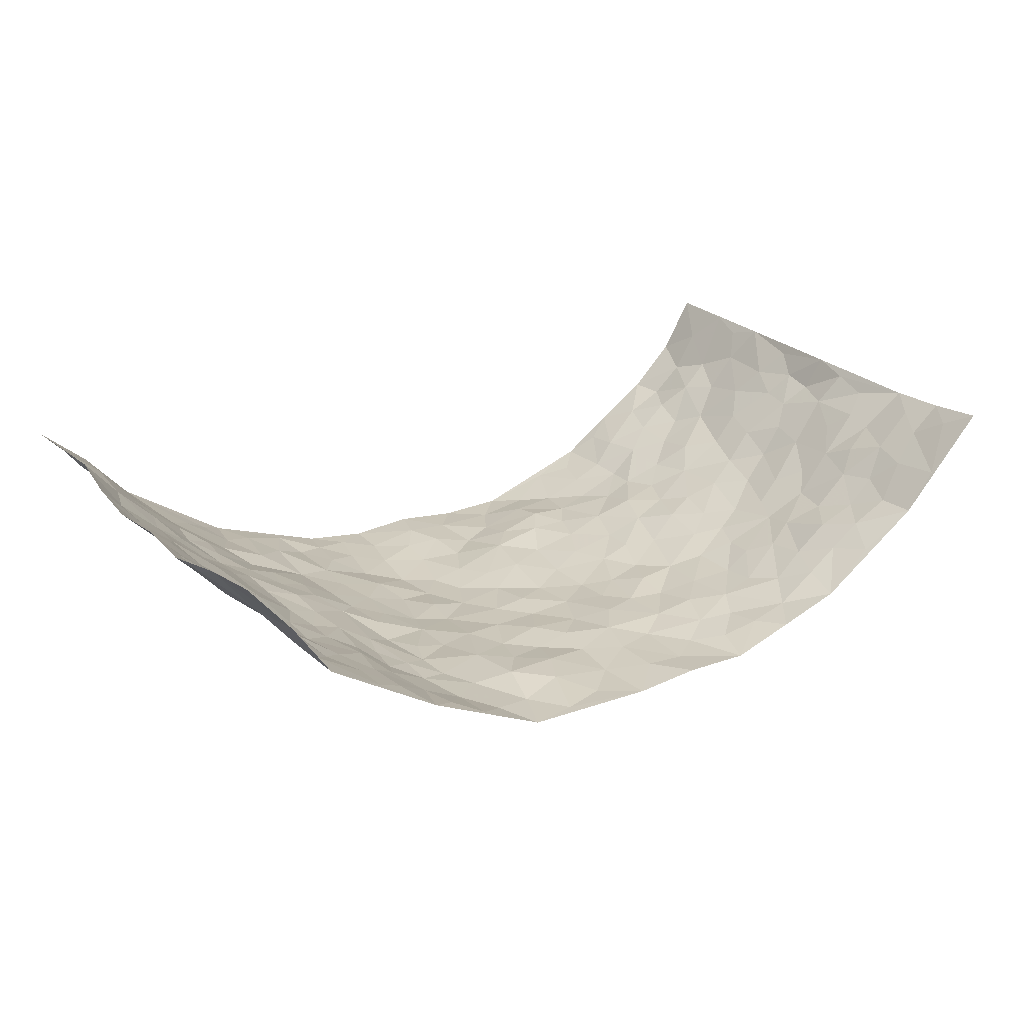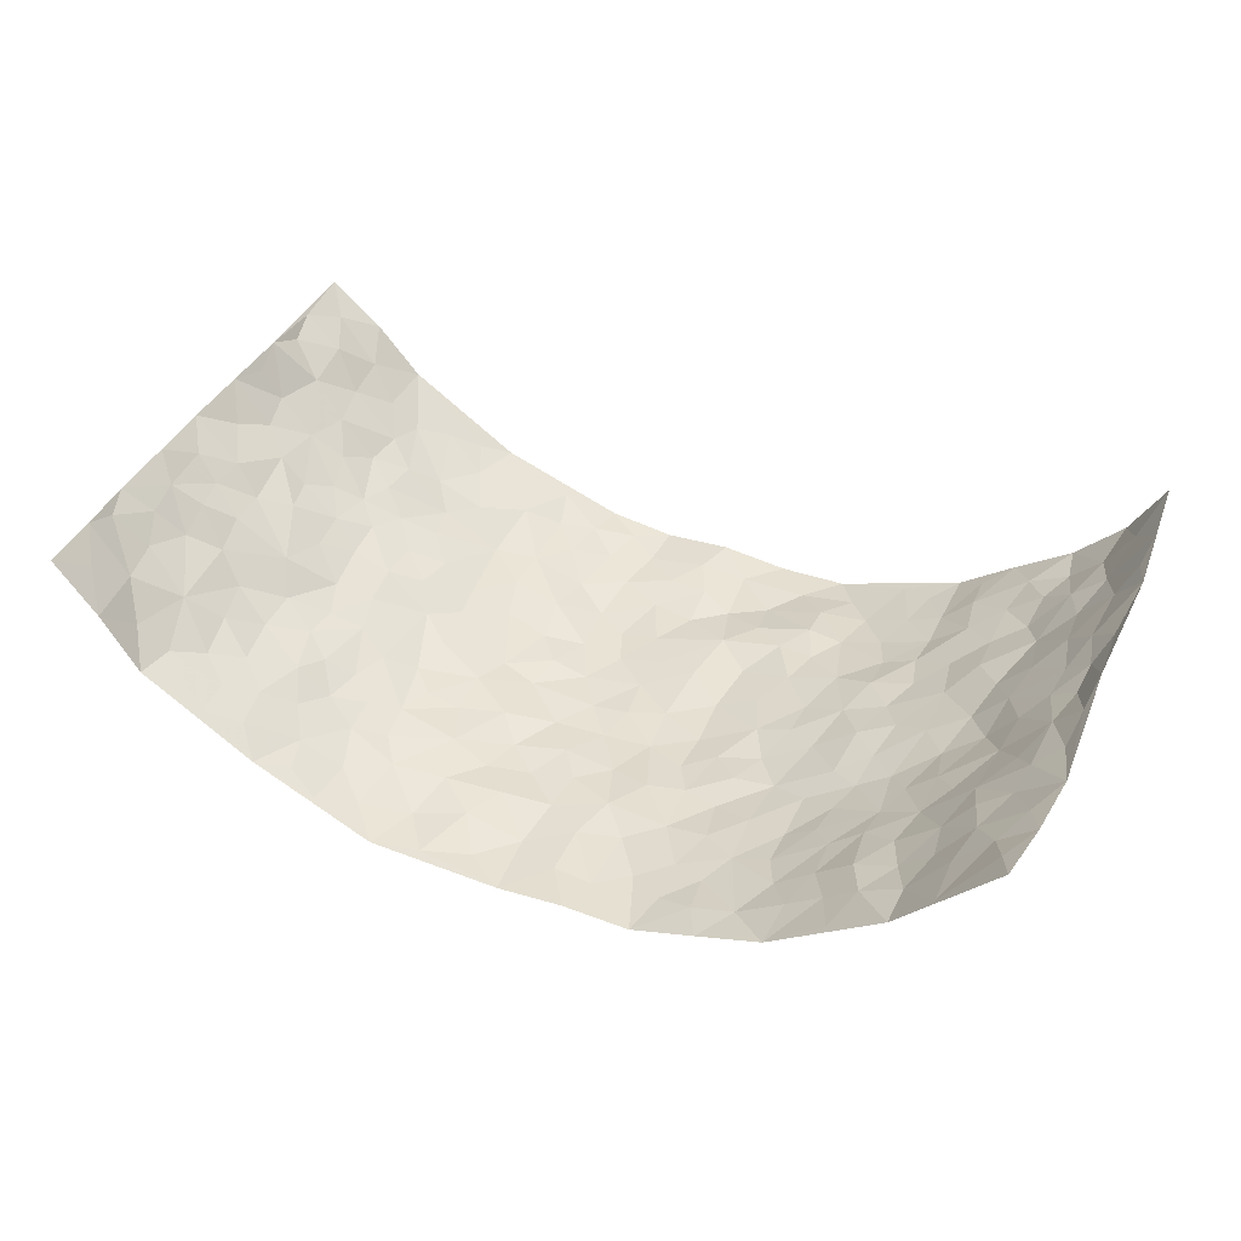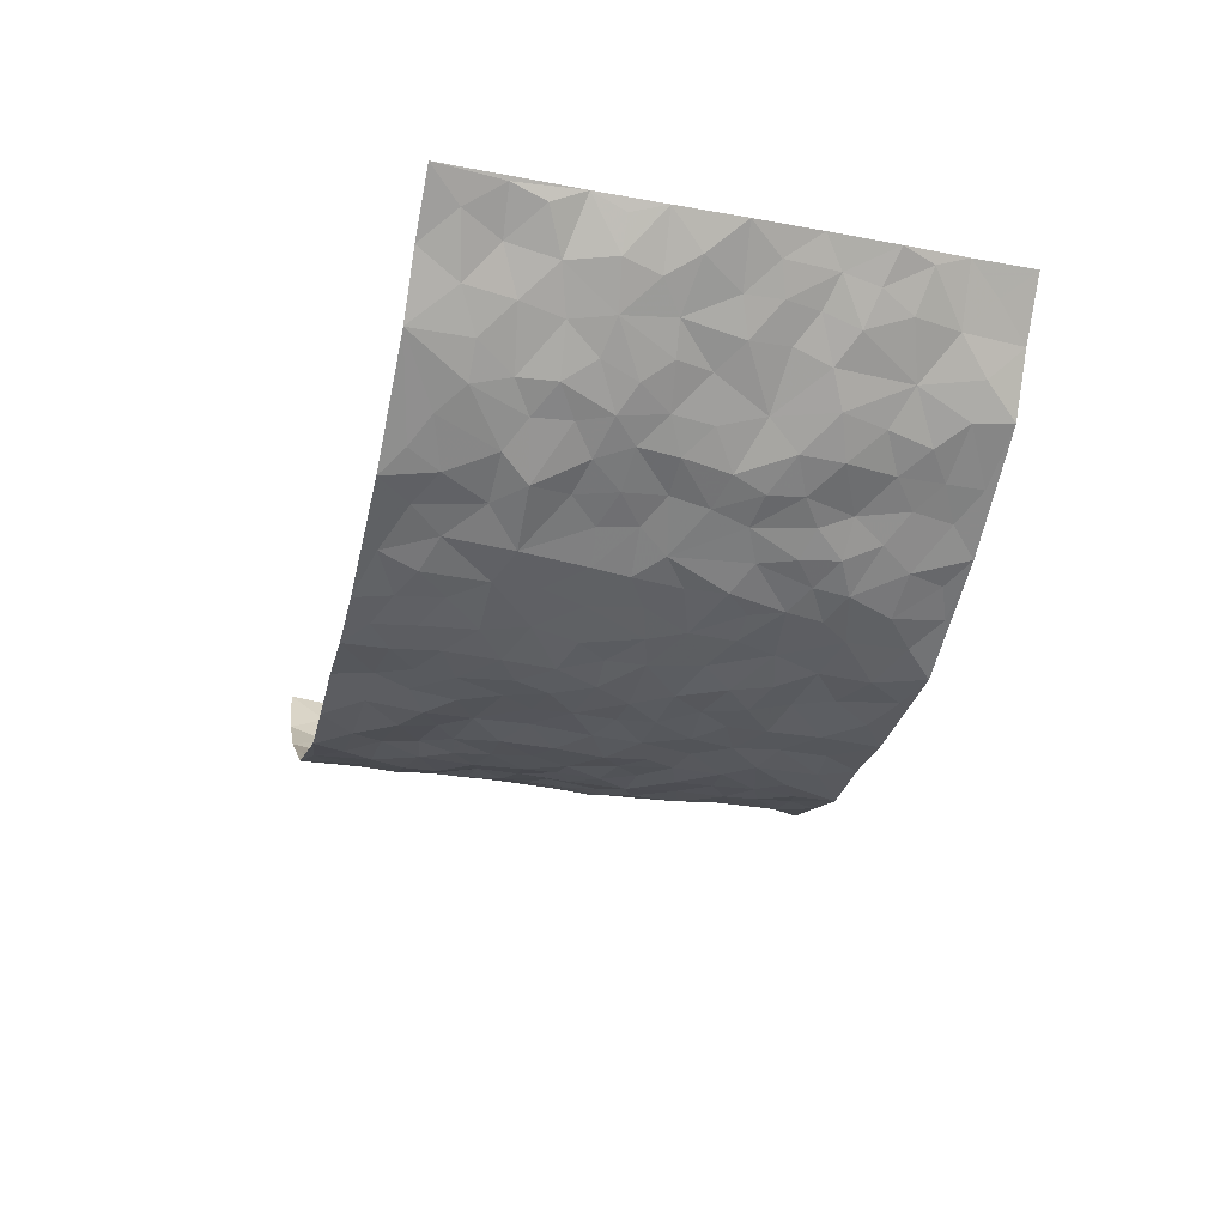
<metadata>
{"format":"obj","ext":"obj","renderer":"f3d","projection":"perspective","resolution":1024,"background":"white","views":[{"elev":22.8,"azim":-31.7,"up":"+Z"},{"elev":40.8,"azim":25.0,"up":"+Z"},{"elev":-31.8,"azim":-104.0,"up":"+Z"}]}
</metadata>
<code>
v -0.8312 0.005487 0.2914
v -0.8654 0.9965 0.2673
v 0.8487 0.004185 0.2855
v 0.8298 0.9959 0.2911
v -0.7279 0.3921 0.1406
v -0.8691 0.499 0.2603
v -0.7734 0.3573 0.182
v -0.001287 0.003786 -0.1367
v -0.8621 0.25 0.2648
v -0.8212 0.3375 0.2261
v -0.6819 0.003553 0.09536
v -0.8427 0.1284 0.2805
v -0.6684 0.2931 0.0743
v -0.7513 0.005027 0.1965
v -0.7672 0.2888 0.1629
v -0.4716 0.002971 -0.03221
v -0.8407 0.1888 0.2552
v -0.2935 0.1687 -0.1114
v -0.7173 0.3221 0.1212
v -0.7683 0.1222 0.1907
v -0.8007 0.0668 0.2434
v -0.7245 0.06614 0.1395
v -0.6323 0.1283 0.05737
v -0.6737 0.07659 0.08861
v -0.7865 0.2077 0.1901
v -0.8139 0.2702 0.2148
v -0.7048 0.1787 0.1225
v -0.6485 0.2108 0.0692
v -0.7806 0.4876 0.1848
v -0.8603 0.3748 0.268
v -0.6853 0.9961 0.09561
v -0.5129 0.2238 -0.009307
v 0.2595 0.1588 -0.1107
v -0.8525 0.7476 0.276
v -0.3663 0.3942 -0.09335
v -0.7173 0.7517 0.1327
v -0.7304 0.8301 0.1443
v -0.5595 0.4424 0.003947
v -0.5744 0.605 0.01916
v -0.4793 0.9975 -0.03828
v -0.845 0.6861 0.2518
v -0.6249 0.5614 0.05422
v -0.3883 0.7535 -0.08114
v -0.4925 0.281 -0.02804
v -0.4509 0.2263 -0.0563
v -0.4787 0.1636 -0.0338
v -0.437 0.6364 -0.04745
v -0.3638 0.5599 -0.08559
v 0.1673 0.4746 -0.1316
v -0.3333 0.2224 -0.1029
v -0.212 0.6105 -0.1282
v -0.3723 0.6289 -0.08311
v -0.3019 0.05984 -0.1134
v -0.5968 0.7091 0.03476
v -0.3922 0.1954 -0.08526
v -0.7923 0.6176 0.1839
v -0.03818 0.3494 -0.1305
v 0.05803 0.3404 -0.1324
v 0.2982 0.4519 -0.1059
v -0.09653 0.5515 -0.1414
v -0.1663 0.5558 -0.1289
v 0.0909 0.6305 -0.1227
v -0.604 0.3461 0.02855
v -0.697 0.5725 0.1044
v -0.8409 0.8082 0.2496
v -0.5324 0.1307 0.002409
v -0.3602 0.01409 -0.08419
v -0.7314 0.4654 0.1357
v -0.5841 0.1734 0.02897
v -0.578 0.01974 0.03262
v -0.2483 0.004529 -0.1354
v -0.5806 0.08968 0.03132
v -0.5193 0.0547 -0.001599
v -0.4187 0.03895 -0.05767
v -0.4403 0.1052 -0.05626
v -0.8055 0.6859 0.1987
v -0.8538 0.8721 0.2653
v -0.6823 0.508 0.1032
v -0.0008765 0.9983 -0.1232
v -0.7386 0.6745 0.1393
v -0.541 0.3155 -0.005898
v -0.4956 0.4613 -0.02324
v 0.00586 0.5716 -0.1392
v -0.05003 0.4833 -0.1393
v 0.003477 0.4203 -0.1388
v -0.1251 0.13 -0.1263
v -0.548 0.6692 0.002858
v -0.8249 0.5617 0.213
v -0.6824 0.6899 0.09558
v -0.441 0.2981 -0.06022
v -0.6032 0.2676 0.02575
v -0.4862 0.6883 -0.02628
v -0.1747 0.4849 -0.1325
v -0.2628 0.4361 -0.1138
v -0.6164 0.6479 0.0413
v -0.01141 0.1193 -0.1373
v -0.4084 0.5108 -0.06563
v -0.3425 0.2893 -0.09911
v -0.2424 0.5035 -0.1236
v -0.1803 0.3825 -0.1225
v -0.8639 0.6239 0.2649
v -0.6638 0.6215 0.0757
v -0.7456 0.5789 0.1479
v -0.3608 0.1113 -0.09652
v -0.5015 0.5327 -0.01264
v -0.6383 0.4049 0.06801
v -0.1308 0.3252 -0.1349
v -0.1499 0.2507 -0.129
v -0.5007 0.6112 -0.01867
v 0.1065 0.7292 -0.1162
v -0.003408 0.2167 -0.1341
v -0.07329 0.2746 -0.1365
v 0.004599 0.2897 -0.1295
v -0.4215 0.3647 -0.06432
v -0.1968 0.1854 -0.1199
v -0.6182 0.487 0.04919
v -0.5377 0.3814 -0.0105
v -0.4774 0.3921 -0.03472
v -0.3066 0.5243 -0.1023
v -0.259 0.3506 -0.1148
v -0.3516 0.4673 -0.08566
v -0.2257 0.272 -0.1121
v -0.09123 0.4119 -0.1371
v -0.5703 0.531 0.01411
v -0.09221 0.2003 -0.1251
v -0.2156 0.09651 -0.1361
v -0.3943 0.2591 -0.07903
v -0.828 0.437 0.2267
v -0.7845 0.42 0.1842
v 0.09287 0.4237 -0.1334
v 0.2085 0.2389 -0.1155
v 0.08283 0.5175 -0.1357
v 0.01918 0.4885 -0.1334
v 0.1672 0.3938 -0.1252
v 0.7305 0.4961 0.1297
v 0.2208 0.4346 -0.1165
v 0.2674 0.3144 -0.1118
v 0.1604 0.5683 -0.1286
v 0.1231 0.998 -0.1352
v -0.2924 0.6194 -0.1067
v 0.4193 0.8775 -0.0678
v 0.4803 0.9965 -0.04432
v -0.2169 0.7807 -0.1309
v -0.05962 0.8638 -0.1289
v -0.3209 0.3494 -0.1003
v -0.4457 0.5658 -0.04087
v -0.07564 0.05515 -0.138
v -0.1606 0.02467 -0.1363
v 0.1218 0.003635 -0.1235
v 0.01254 0.8596 -0.1265
v -0.01851 0.6996 -0.1346
v 0.4161 0.1967 -0.06575
v 0.3402 0.2904 -0.09085
v 0.5706 0.5253 0.0115
v 0.5102 0.5457 -0.01781
v 0.4458 0.1352 -0.04981
v 0.505 0.2276 -0.01703
v 0.412 0.3618 -0.07377
v 0.02126 0.6407 -0.1314
v -0.06051 0.6273 -0.1442
v -0.1491 0.7298 -0.1429
v -0.08836 0.6931 -0.1438
v -0.0618 0.791 -0.1364
v -0.1383 0.6326 -0.1406
v 0.01962 0.7744 -0.1332
v 0.2477 0.9958 -0.1287
v -0.02003 0.9263 -0.1221
v -0.2689 0.846 -0.1097
v -0.2011 0.8802 -0.1282
v -0.3146 0.7803 -0.09855
v -0.2462 0.9986 -0.1187
v -0.2278 0.6957 -0.1191
v -0.3169 0.6997 -0.0996
v -0.1418 0.8295 -0.135
v -0.1237 0.9987 -0.1337
v 0.2152 0.7461 -0.103
v 0.1727 0.6679 -0.1198
v 0.3243 0.5947 -0.09035
v 0.2604 0.5234 -0.1083
v 0.2635 0.6656 -0.09991
v 0.4192 0.7417 -0.0649
v 0.3513 0.6819 -0.07883
v 0.2831 0.7326 -0.0955
v 0.06762 0.9288 -0.1292
v 0.07819 0.8227 -0.1327
v 0.1453 0.8572 -0.1268
v 0.2494 0.8723 -0.1063
v 0.3195 0.7917 -0.09251
v 0.2306 0.596 -0.1102
v -0.7846 0.8662 0.2082
v -0.6409 0.8147 0.06739
v -0.781 0.7738 0.1923
v -0.7695 0.9972 0.1873
v -0.8197 0.9383 0.2299
v -0.7382 0.9198 0.1524
v -0.6827 0.8835 0.0975
v -0.5795 0.9279 0.02174
v -0.6285 0.8838 0.05065
v -0.6488 0.7444 0.0659
v -0.5416 0.8129 -0.003628
v -0.5911 0.7794 0.0333
v -0.4985 0.8997 -0.02744
v -0.3856 0.8777 -0.07089
v -0.5281 0.9591 -0.01028
v -0.454 0.8147 -0.04259
v -0.4333 0.9356 -0.05019
v -0.3417 0.9725 -0.08464
v -0.5014 0.7598 -0.03217
v -0.32 0.9011 -0.09983
v -0.2592 0.9304 -0.1129
v 0.1539 0.7852 -0.1124
v 0.2519 0.804 -0.09506
v 0.1894 0.9318 -0.1301
v 0.391 0.8092 -0.0809
v 0.3372 0.878 -0.09998
v 0.3778 0.9803 -0.08288
v 0.2899 0.9349 -0.1148
v 0.4354 0.9458 -0.06261
v 0.3771 0.4934 -0.07714
v 0.323 0.5288 -0.08979
v 0.4728 0.6025 -0.03598
v 0.4222 0.6631 -0.04818
v 0.3987 0.5869 -0.06078
v 0.3499 0.191 -0.08565
v 0.4735 0.3344 -0.04549
v 0.4477 0.5211 -0.0389
v 0.3473 0.3884 -0.09521
v -0.1257 0.9147 -0.1334
v -0.185 0.958 -0.1266
v 0.3192 0.1342 -0.09923
v 0.5793 0.0146 0.03299
v 0.2018 0.3344 -0.1169
v 0.2715 0.3856 -0.1042
v 0.558 0.2479 0.01425
v 0.6819 0.9966 0.09795
v 0.8669 0.2507 0.2611
v 0.4837 0.8099 -0.04284
v 0.6821 0.4871 0.07331
v 0.4785 0.7448 -0.03951
v 0.8508 0.4985 0.2731
v 0.6353 0.2934 0.05305
v 0.4973 0.4671 -0.02801
v 0.7154 0.3107 0.1266
v 0.5473 0.4151 -0.01114
v 0.4798 0.003087 -0.04128
v 0.08982 0.2533 -0.1236
v 0.4871 0.07727 -0.02213
v 0.1347 0.3202 -0.1205
v 0.414 0.2665 -0.07363
v 0.7882 0.2647 0.1901
v 0.6174 0.4611 0.03065
v 0.5489 0.08245 0.01769
v 0.4411 0.4255 -0.05196
v 0.5854 0.3713 0.01566
v 0.2854 0.2338 -0.09988
v 0.4675 0.2717 -0.04146
v 0.2641 0.07999 -0.1141
v 0.3624 0.002666 -0.08229
v 0.2457 0.003631 -0.1238
v 0.2014 0.1162 -0.1256
v 0.06756 0.1711 -0.1281
v 0.145 0.191 -0.1272
v 0.5744 0.148 0.04264
v 0.7226 0.4224 0.1167
v 0.6907 0.2208 0.1112
v 0.6068 0.08024 0.06284
v 0.6351 0.3841 0.05338
v 0.674 0.3387 0.08306
v 0.7952 0.3255 0.1998
v 0.6948 0.5669 0.1005
v 0.6481 0.1446 0.07473
v 0.7026 0.1494 0.1216
v 0.764 0.3669 0.1657
v 0.8395 0.3492 0.2361
v 0.7969 0.4379 0.1976
v 0.5624 0.3125 0.004358
v 0.7405 0.1063 0.1655
v 0.3285 0.06435 -0.09069
v 0.4057 0.06926 -0.07108
v 0.07021 0.0793 -0.1279
v 0.1424 0.07353 -0.1287
v 0.8515 0.7475 0.2768
v 0.6786 0.07827 0.1018
v 0.6188 0.2154 0.05221
v 0.8451 0.4237 0.2549
v 0.816 0.5081 0.2095
v 0.734 0.2507 0.1529
v 0.511 0.1485 -0.007001
v 0.68 0.0004977 0.105
v 0.4935 0.3938 -0.03629
v 0.8236 0.06574 0.2537
v 0.8606 0.1272 0.2693
v 0.7557 0.1808 0.177
v 0.7982 0.1254 0.2185
v 0.7459 0.009544 0.175
v 0.8311 0.189 0.2397
v 0.638 0.5552 0.04457
v 0.6561 0.6324 0.06386
v 0.5658 0.6352 0.007054
v 0.7542 0.6907 0.157
v 0.6046 0.7705 0.03154
v 0.8409 0.6233 0.256
v 0.7107 0.6413 0.1169
v 0.7758 0.5943 0.1767
v 0.6913 0.7435 0.08799
v 0.7698 0.5295 0.1695
v 0.8192 0.5729 0.2201
v 0.7983 0.6583 0.207
v 0.6088 0.6917 0.04197
v 0.548 0.7227 -0.002998
v 0.4985 0.673 -0.02945
v 0.7748 0.851 0.1764
v 0.6667 0.87 0.08352
v 0.7473 0.776 0.1448
v 0.804 0.7762 0.2103
v 0.7187 0.843 0.1286
v 0.839 0.8717 0.2815
v 0.6594 0.802 0.06316
v 0.8323 0.809 0.2604
v 0.6947 0.9304 0.09547
v 0.7682 0.9969 0.1845
v 0.5806 0.9971 0.02828
v 0.751 0.9245 0.1527
v 0.7979 0.9259 0.2261
v 0.6228 0.9331 0.05668
v 0.5335 0.9 0.0001151
v 0.4822 0.8795 -0.04065
v 0.5295 0.9682 -0.006353
v 0.5479 0.8206 0.003724
v 0.6048 0.8595 0.0387
f 29 6 128
f 12 21 20
f 26 10 9
f 55 45 46
f 27 19 15
f 26 9 17
f 101 6 88
f 12 1 21
f 7 15 19
f 125 86 96
f 84 123 85
f 129 29 128
f 25 27 15
f 12 20 17
f 73 75 66
f 22 14 11
f 26 17 25
f 9 12 17
f 25 15 26
f 5 129 7
f 52 146 48
f 55 18 50
f 7 19 5
f 20 27 25
f 124 82 105
f 41 76 34
f 20 14 22
f 14 20 21
f 14 21 1
f 24 22 11
f 24 27 22
f 72 66 69
f 69 32 91
f 70 24 11
f 24 23 27
f 17 20 25
f 27 20 22
f 10 15 7
f 10 26 15
f 23 28 27
f 27 13 19
f 28 23 69
f 13 27 28
f 119 121 94
f 10 7 129
f 6 30 128
f 9 10 30
f 36 192 80
f 80 102 89
f 118 81 44
f 64 103 78
f 115 126 86
f 45 32 46
f 91 63 13
f 129 68 29
f 95 87 54
f 95 54 199
f 202 40 204
f 82 97 105
f 29 88 6
f 18 55 104
f 148 126 71
f 38 82 124
f 50 18 122
f 117 82 38
f 5 19 106
f 82 117 118
f 80 64 102
f 127 45 55
f 194 77 190
f 98 35 114
f 39 124 105
f 127 50 98
f 106 19 13
f 66 75 46
f 39 95 42
f 63 117 38
f 95 89 102
f 101 56 76
f 51 140 99
f 18 53 126
f 62 83 132
f 45 127 90
f 112 113 57
f 103 29 68
f 130 85 58
f 109 39 105
f 35 94 121
f 113 246 58
f 151 165 163
f 120 100 94
f 114 127 98
f 192 190 65
f 95 39 87
f 36 191 37
f 67 104 74
f 56 101 88
f 13 63 106
f 192 34 76
f 268 241 243
f 108 115 125
f 93 84 60
f 133 84 85
f 156 288 157
f 101 76 41
f 80 103 64
f 105 97 146
f 99 61 51
f 92 109 47
f 125 96 111
f 158 227 153
f 75 104 55
f 69 66 32
f 81 91 32
f 106 78 68
f 42 64 78
f 77 34 65
f 24 70 72
f 75 73 16
f 16 71 67
f 2 34 77
f 13 28 91
f 103 56 88
f 56 80 76
f 72 69 23
f 11 16 70
f 16 73 70
f 16 67 74
f 115 18 126
f 24 72 23
f 73 72 70
f 16 74 75
f 72 73 66
f 32 45 44
f 84 83 60
f 66 46 32
f 78 106 116
f 117 63 81
f 67 53 104
f 103 68 78
f 69 91 28
f 36 80 89
f 106 38 116
f 106 68 5
f 81 118 117
f 62 132 138
f 32 44 81
f 53 67 71
f 57 58 85
f 123 100 107
f 93 60 61
f 33 230 224
f 8 96 147
f 132 133 130
f 140 48 119
f 93 100 123
f 122 98 50
f 164 60 160
f 53 71 126
f 125 112 108
f 193 194 195
f 75 55 46
f 63 91 81
f 56 103 80
f 196 198 31
f 18 104 53
f 121 48 97
f 38 106 63
f 118 97 82
f 97 35 121
f 51 172 140
f 130 134 49
f 87 39 109
f 288 252 263
f 97 114 35
f 47 43 92
f 57 113 58
f 248 130 58
f 34 101 41
f 114 90 127
f 116 124 42
f 145 94 35
f 118 114 97
f 167 79 175
f 98 145 35
f 85 123 57
f 43 47 52
f 199 36 89
f 42 78 116
f 159 83 62
f 88 29 103
f 74 104 75
f 118 44 90
f 173 140 172
f 42 95 102
f 190 192 37
f 65 190 77
f 89 95 199
f 125 111 112
f 92 87 109
f 18 115 122
f 177 180 176
f 112 57 107
f 109 105 146
f 93 94 100
f 285 286 275
f 96 86 147
f 137 232 131
f 57 123 107
f 87 92 208
f 49 134 136
f 132 130 49
f 161 164 162
f 50 127 55
f 122 108 107
f 122 107 100
f 48 140 52
f 118 90 114
f 99 119 94
f 123 84 93
f 36 37 192
f 48 121 119
f 120 122 100
f 39 42 124
f 38 124 116
f 248 58 246
f 44 45 90
f 98 122 120
f 146 52 47
f 94 93 99
f 168 209 170
f 212 183 188
f 202 197 200
f 42 102 64
f 107 108 112
f 99 93 61
f 8 280 96
f 112 111 113
f 125 115 86
f 115 108 122
f 128 30 10
f 5 68 129
f 10 129 128
f 132 49 138
f 83 84 133
f 130 133 85
f 83 133 132
f 248 134 130
f 156 152 224
f 151 110 165
f 212 186 211
f 153 224 249
f 254 251 244
f 246 261 262
f 225 158 249
f 49 136 179
f 185 184 150
f 214 188 181
f 181 188 182
f 161 163 174
f 143 170 172
f 110 211 185
f 184 79 167
f 174 228 169
f 62 110 159
f 163 150 144
f 210 169 229
f 170 143 168
f 176 211 110
f 98 120 145
f 94 145 120
f 48 146 97
f 109 146 47
f 148 86 126
f 147 86 148
f 71 8 148
f 8 147 148
f 244 276 254
f 232 136 134
f 174 143 161
f 60 83 160
f 163 162 151
f 159 160 83
f 261 281 262
f 259 281 149
f 219 220 59
f 246 113 111
f 33 255 131
f 157 256 152
f 137 255 153
f 230 278 279
f 262 260 33
f 154 155 242
f 131 255 137
f 248 131 232
f 281 280 149
f 259 258 278
f 220 179 59
f 159 151 160
f 162 160 151
f 164 61 60
f 228 174 144
f 144 174 163
f 159 110 151
f 161 172 164
f 186 184 185
f 161 162 163
f 61 164 51
f 160 162 164
f 187 217 213
f 150 163 165
f 205 202 200
f 79 184 139
f 170 43 173
f 174 169 143
f 161 143 172
f 167 144 150
f 176 180 183
f 172 170 173
f 223 226 221
f 185 150 165
f 99 140 119
f 207 206 203
f 172 51 164
f 43 52 173
f 173 52 140
f 167 175 228
f 228 229 169
f 210 168 169
f 177 110 62
f 189 138 179
f 62 138 177
f 136 232 233
f 181 182 222
f 150 184 167
f 178 180 189
f 49 179 138
f 177 138 189
f 180 178 182
f 178 179 220
f 307 308 304
f 222 223 221
f 215 187 188
f 176 183 212
f 187 213 186
f 214 215 188
f 185 211 186
f 237 181 239
f 182 188 183
f 110 185 165
f 216 215 141
f 211 176 212
f 182 183 180
f 176 110 177
f 213 184 186
f 178 189 179
f 177 189 180
f 195 190 37
f 197 198 200
f 195 194 190
f 34 192 65
f 80 192 76
f 37 196 195
f 194 2 77
f 193 2 194
f 196 37 191
f 31 193 195
f 198 196 191
f 31 195 196
f 199 201 191
f 197 204 31
f 198 191 201
f 31 198 197
f 201 199 54
f 36 199 191
f 54 208 201
f 208 43 205
f 208 54 87
f 198 201 200
f 206 205 203
f 43 170 203
f 210 207 209
f 40 202 206
f 31 204 40
f 197 202 204
f 208 205 200
f 43 203 205
f 205 206 202
f 203 209 207
f 171 40 207
f 40 206 207
f 208 200 201
f 43 208 92
f 170 209 203
f 168 143 169
f 207 210 171
f 168 210 209
f 188 187 212
f 212 187 186
f 166 139 213
f 184 213 139
f 237 214 181
f 215 214 141
f 216 141 218
f 213 217 166
f 142 166 216
f 217 216 166
f 187 215 217
f 216 217 215
f 237 141 214
f 142 216 218
f 223 222 182
f 179 136 59
f 223 220 219
f 267 238 251
f 237 327 141
f 223 182 178
f 158 290 253
f 220 223 178
f 59 233 227
f 233 59 136
f 248 246 131
f 153 249 158
f 251 254 267
f 223 219 226
f 111 261 246
f 297 251 238
f 276 256 157
f 167 228 144
f 229 228 175
f 175 171 229
f 229 171 210
f 260 257 33
f 265 271 272
f 266 289 283
f 269 243 250
f 249 224 152
f 266 283 271
f 227 233 137
f 253 227 158
f 325 313 320
f 135 264 275
f 310 329 239
f 270 298 297
f 249 256 225
f 275 273 269
f 311 222 221
f 155 154 299
f 234 276 157
f 310 311 299
f 222 239 181
f 221 226 155
f 266 263 252
f 242 290 244
f 264 273 275
f 273 264 243
f 242 244 154
f 276 290 225
f 288 234 157
f 240 282 302
f 275 286 306
f 225 290 158
f 234 263 284
f 241 254 276
f 233 232 137
f 137 153 227
f 264 135 238
f 244 251 154
f 260 259 257
f 227 253 219
f 33 224 255
f 154 297 299
f 240 302 307
f 297 154 251
f 264 268 243
f 253 226 219
f 271 284 263
f 277 294 293
f 290 242 253
f 241 234 284
f 59 227 219
f 242 155 226
f 252 245 231
f 157 152 156
f 257 230 33
f 152 256 249
f 278 230 257
f 262 33 131
f 224 153 255
f 259 278 257
f 134 248 232
f 230 279 224
f 96 261 111
f 261 96 280
f 280 281 261
f 246 262 131
f 252 247 245
f 268 267 241
f 283 277 272
f 288 247 252
f 275 274 285
f 295 291 294
f 267 268 264
f 263 234 288
f 309 310 299
f 290 276 244
f 283 272 271
f 267 254 241
f 265 243 241
f 236 240 285
f 297 238 270
f 303 305 298
f 241 276 234
f 221 155 299
f 272 277 293
f 250 243 287
f 286 285 240
f 284 271 265
f 271 263 266
f 295 3 291
f 225 256 276
f 241 284 265
f 289 266 231
f 3 292 291
f 321 235 323
f 293 294 296
f 279 278 258
f 245 279 258
f 279 156 224
f 260 281 259
f 280 8 149
f 262 281 260
f 231 266 252
f 267 264 238
f 306 304 270
f 283 289 295
f 243 269 273
f 236 269 250
f 294 292 296
f 274 236 285
f 269 274 275
f 250 287 293
f 245 289 231
f 236 274 269
f 156 279 247
f 242 226 253
f 247 279 245
f 243 265 287
f 288 156 247
f 265 272 293
f 296 292 236
f 293 287 265
f 295 294 277
f 277 283 295
f 236 250 296
f 289 3 295
f 292 294 291
f 293 296 250
f 300 304 308
f 325 320 235
f 329 330 326
f 270 304 303
f 270 303 298
f 309 305 301
f 135 306 270
f 299 297 298
f 298 309 299
f 238 135 270
f 300 314 305
f 303 300 305
f 304 306 307
f 300 303 304
f 282 319 315
f 322 325 235
f 275 306 135
f 307 306 286
f 240 307 286
f 308 307 302
f 302 282 308
f 308 282 315
f 305 309 298
f 310 309 301
f 310 301 329
f 310 239 311
f 222 311 239
f 299 311 221
f 319 312 315
f 312 323 316
f 301 305 318
f 305 314 316
f 300 308 315
f 316 314 312
f 312 314 315
f 315 314 300
f 323 312 324
f 316 313 318
f 282 4 317
f 330 313 325
f 4 321 324
f 235 320 323
f 282 317 319
f 312 319 317
f 326 325 322
f 316 320 313
f 316 318 305
f 142 218 327
f 327 218 141
f 316 323 320
f 324 312 317
f 4 324 317
f 321 323 324
f 318 313 330
f 328 326 322
f 326 327 329
f 329 327 237
f 326 328 327
f 322 142 328
f 327 328 142
f 329 237 239
f 301 318 330
f 326 330 325
f 330 329 301

</code>
